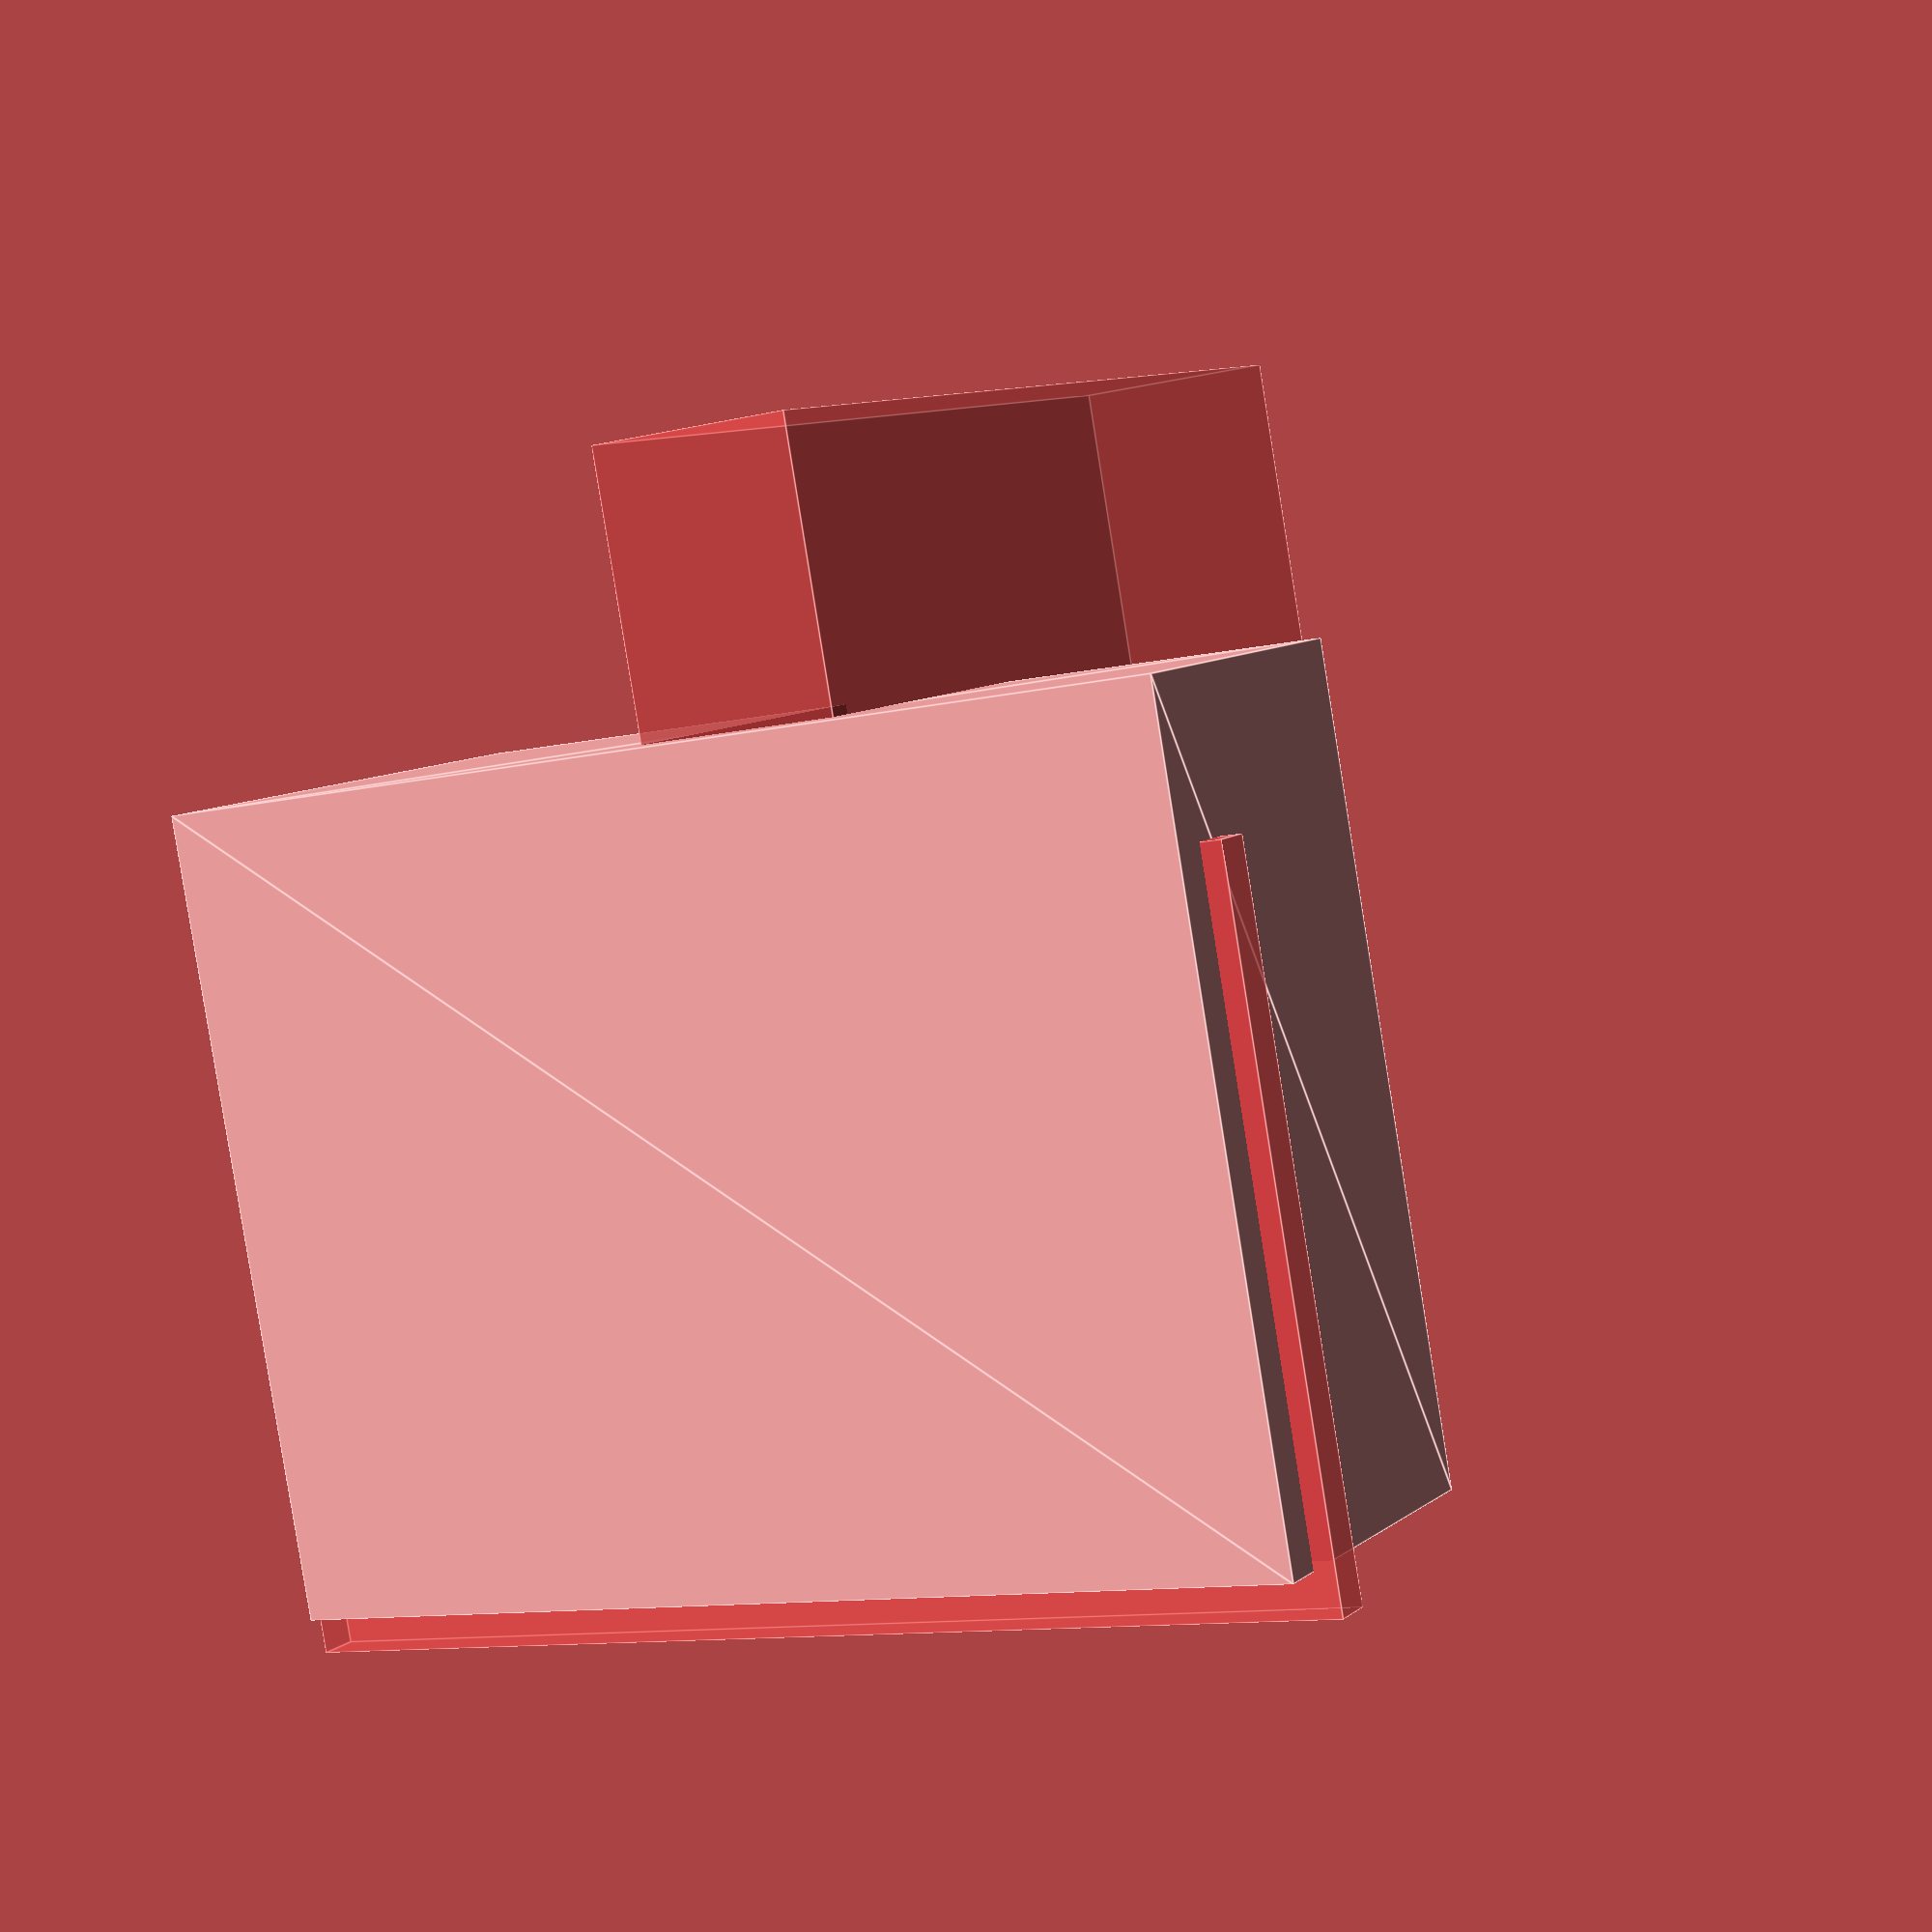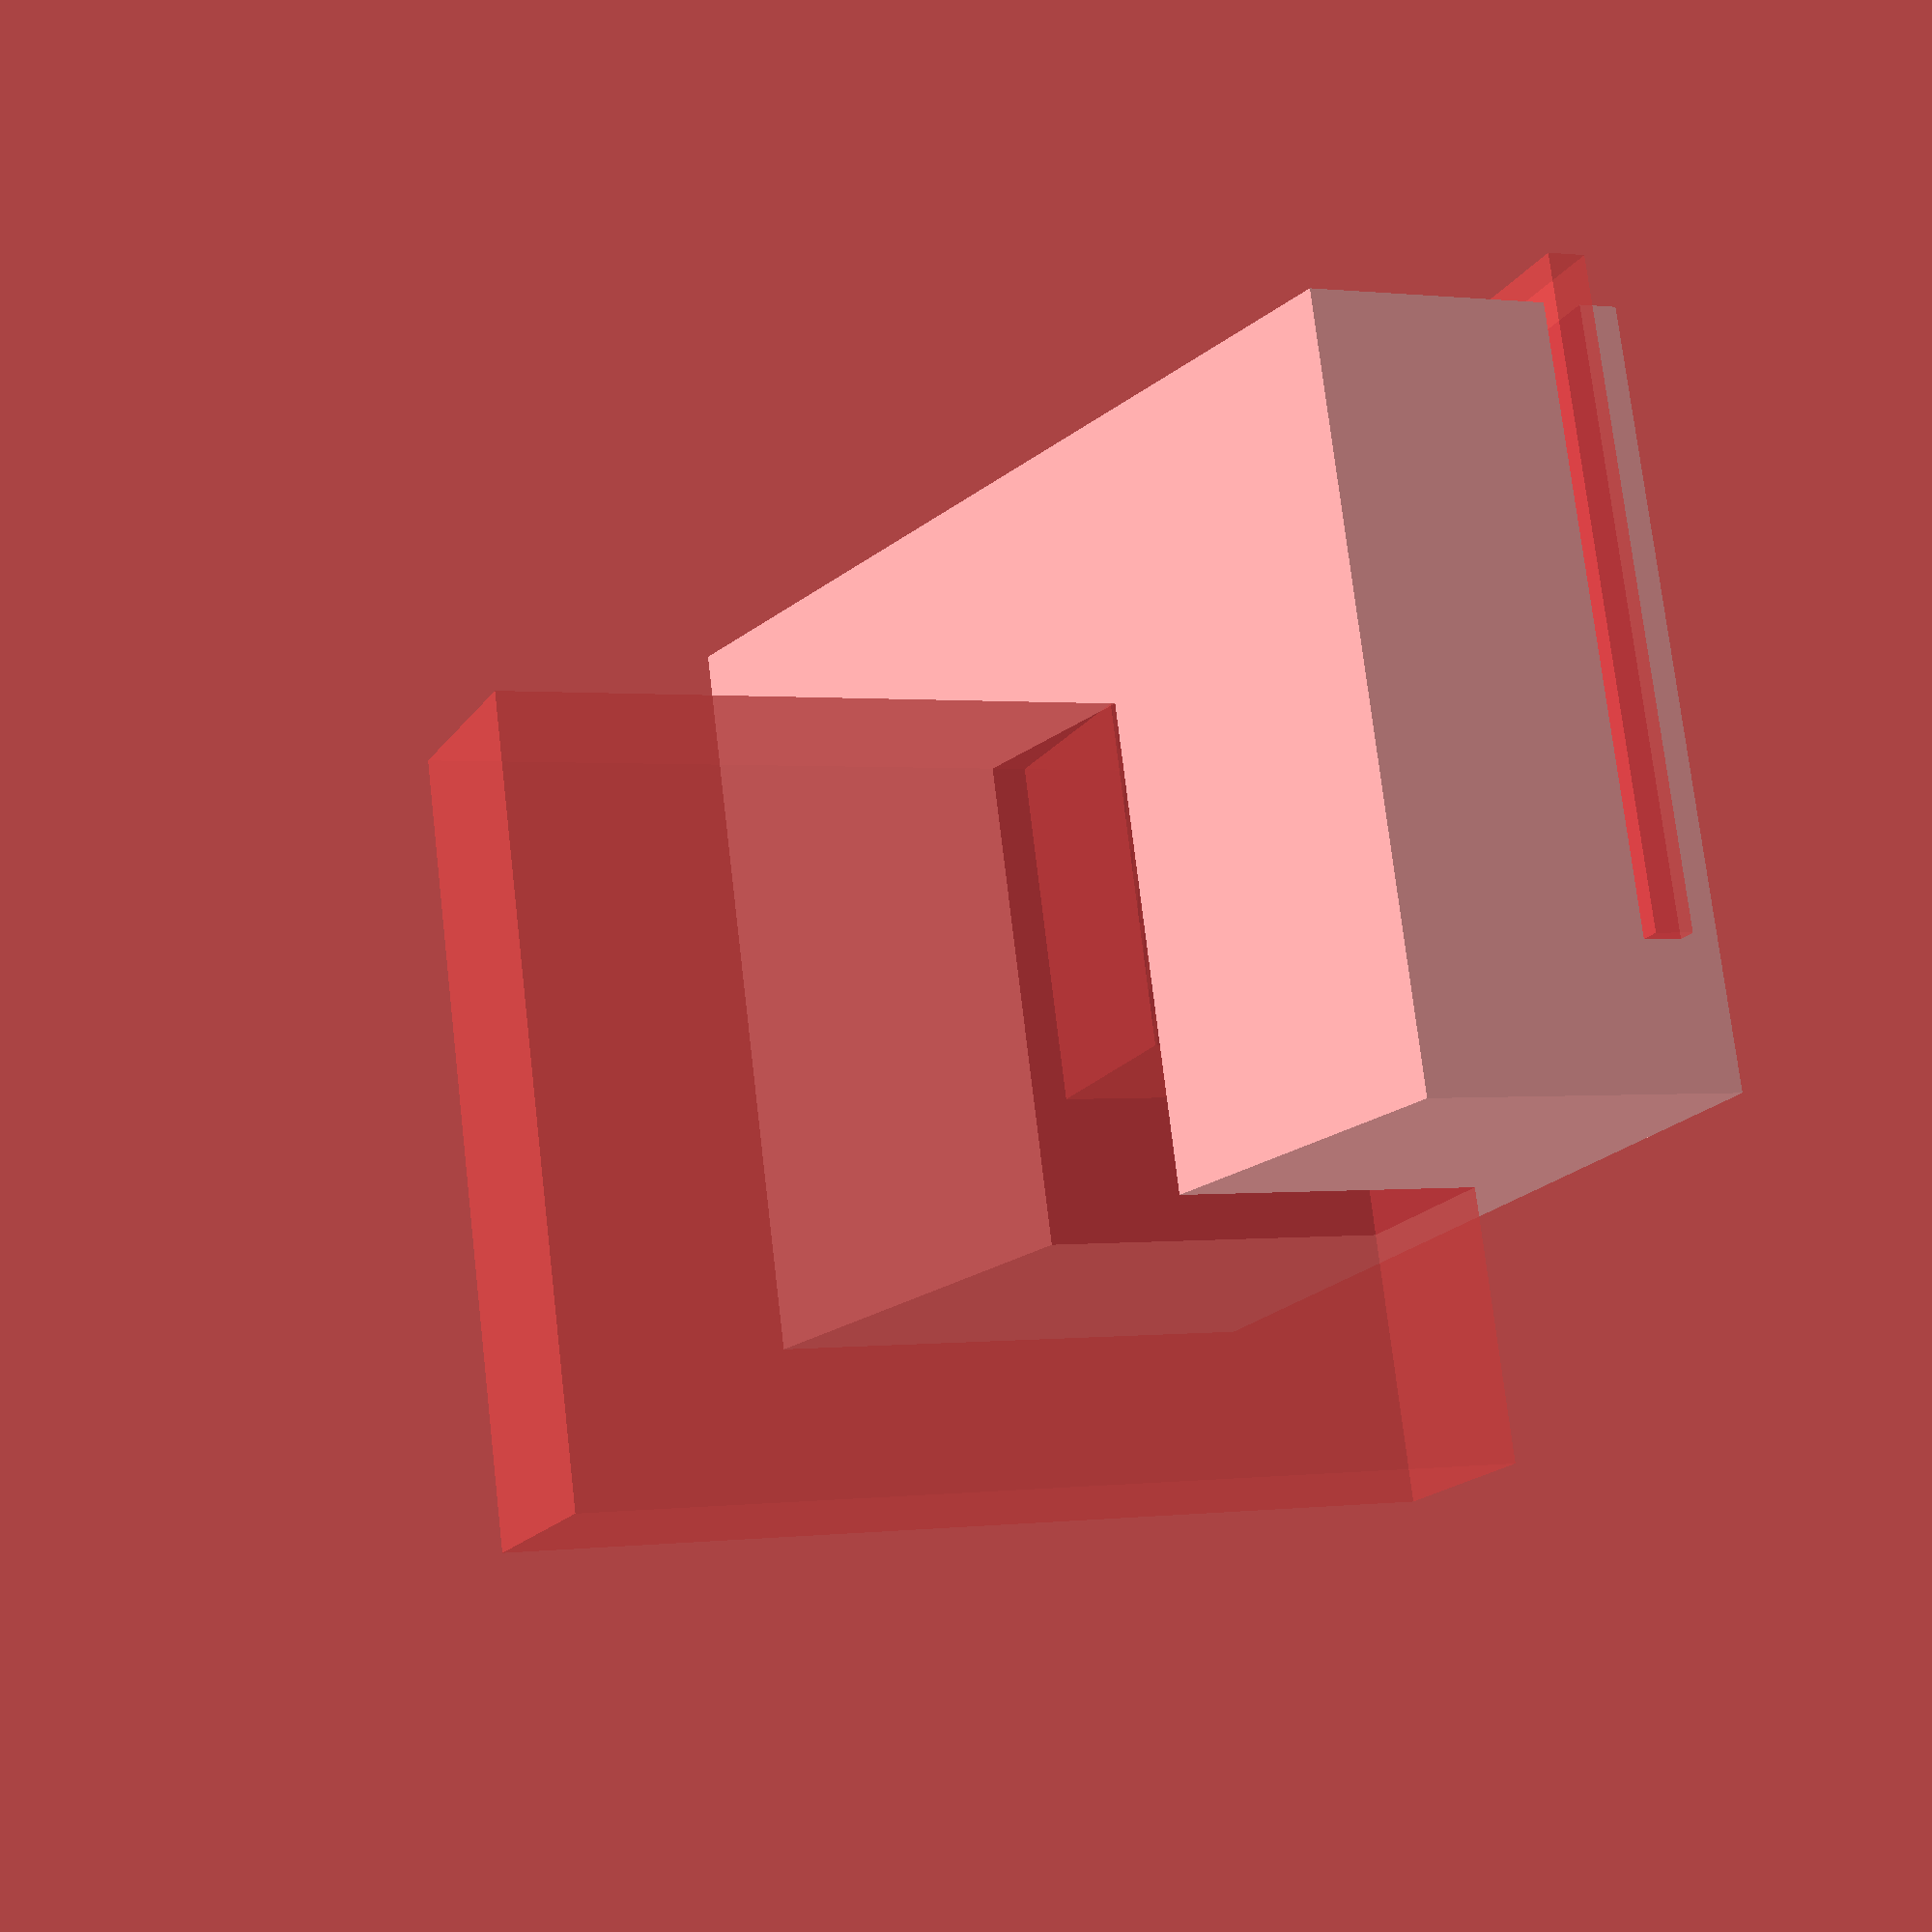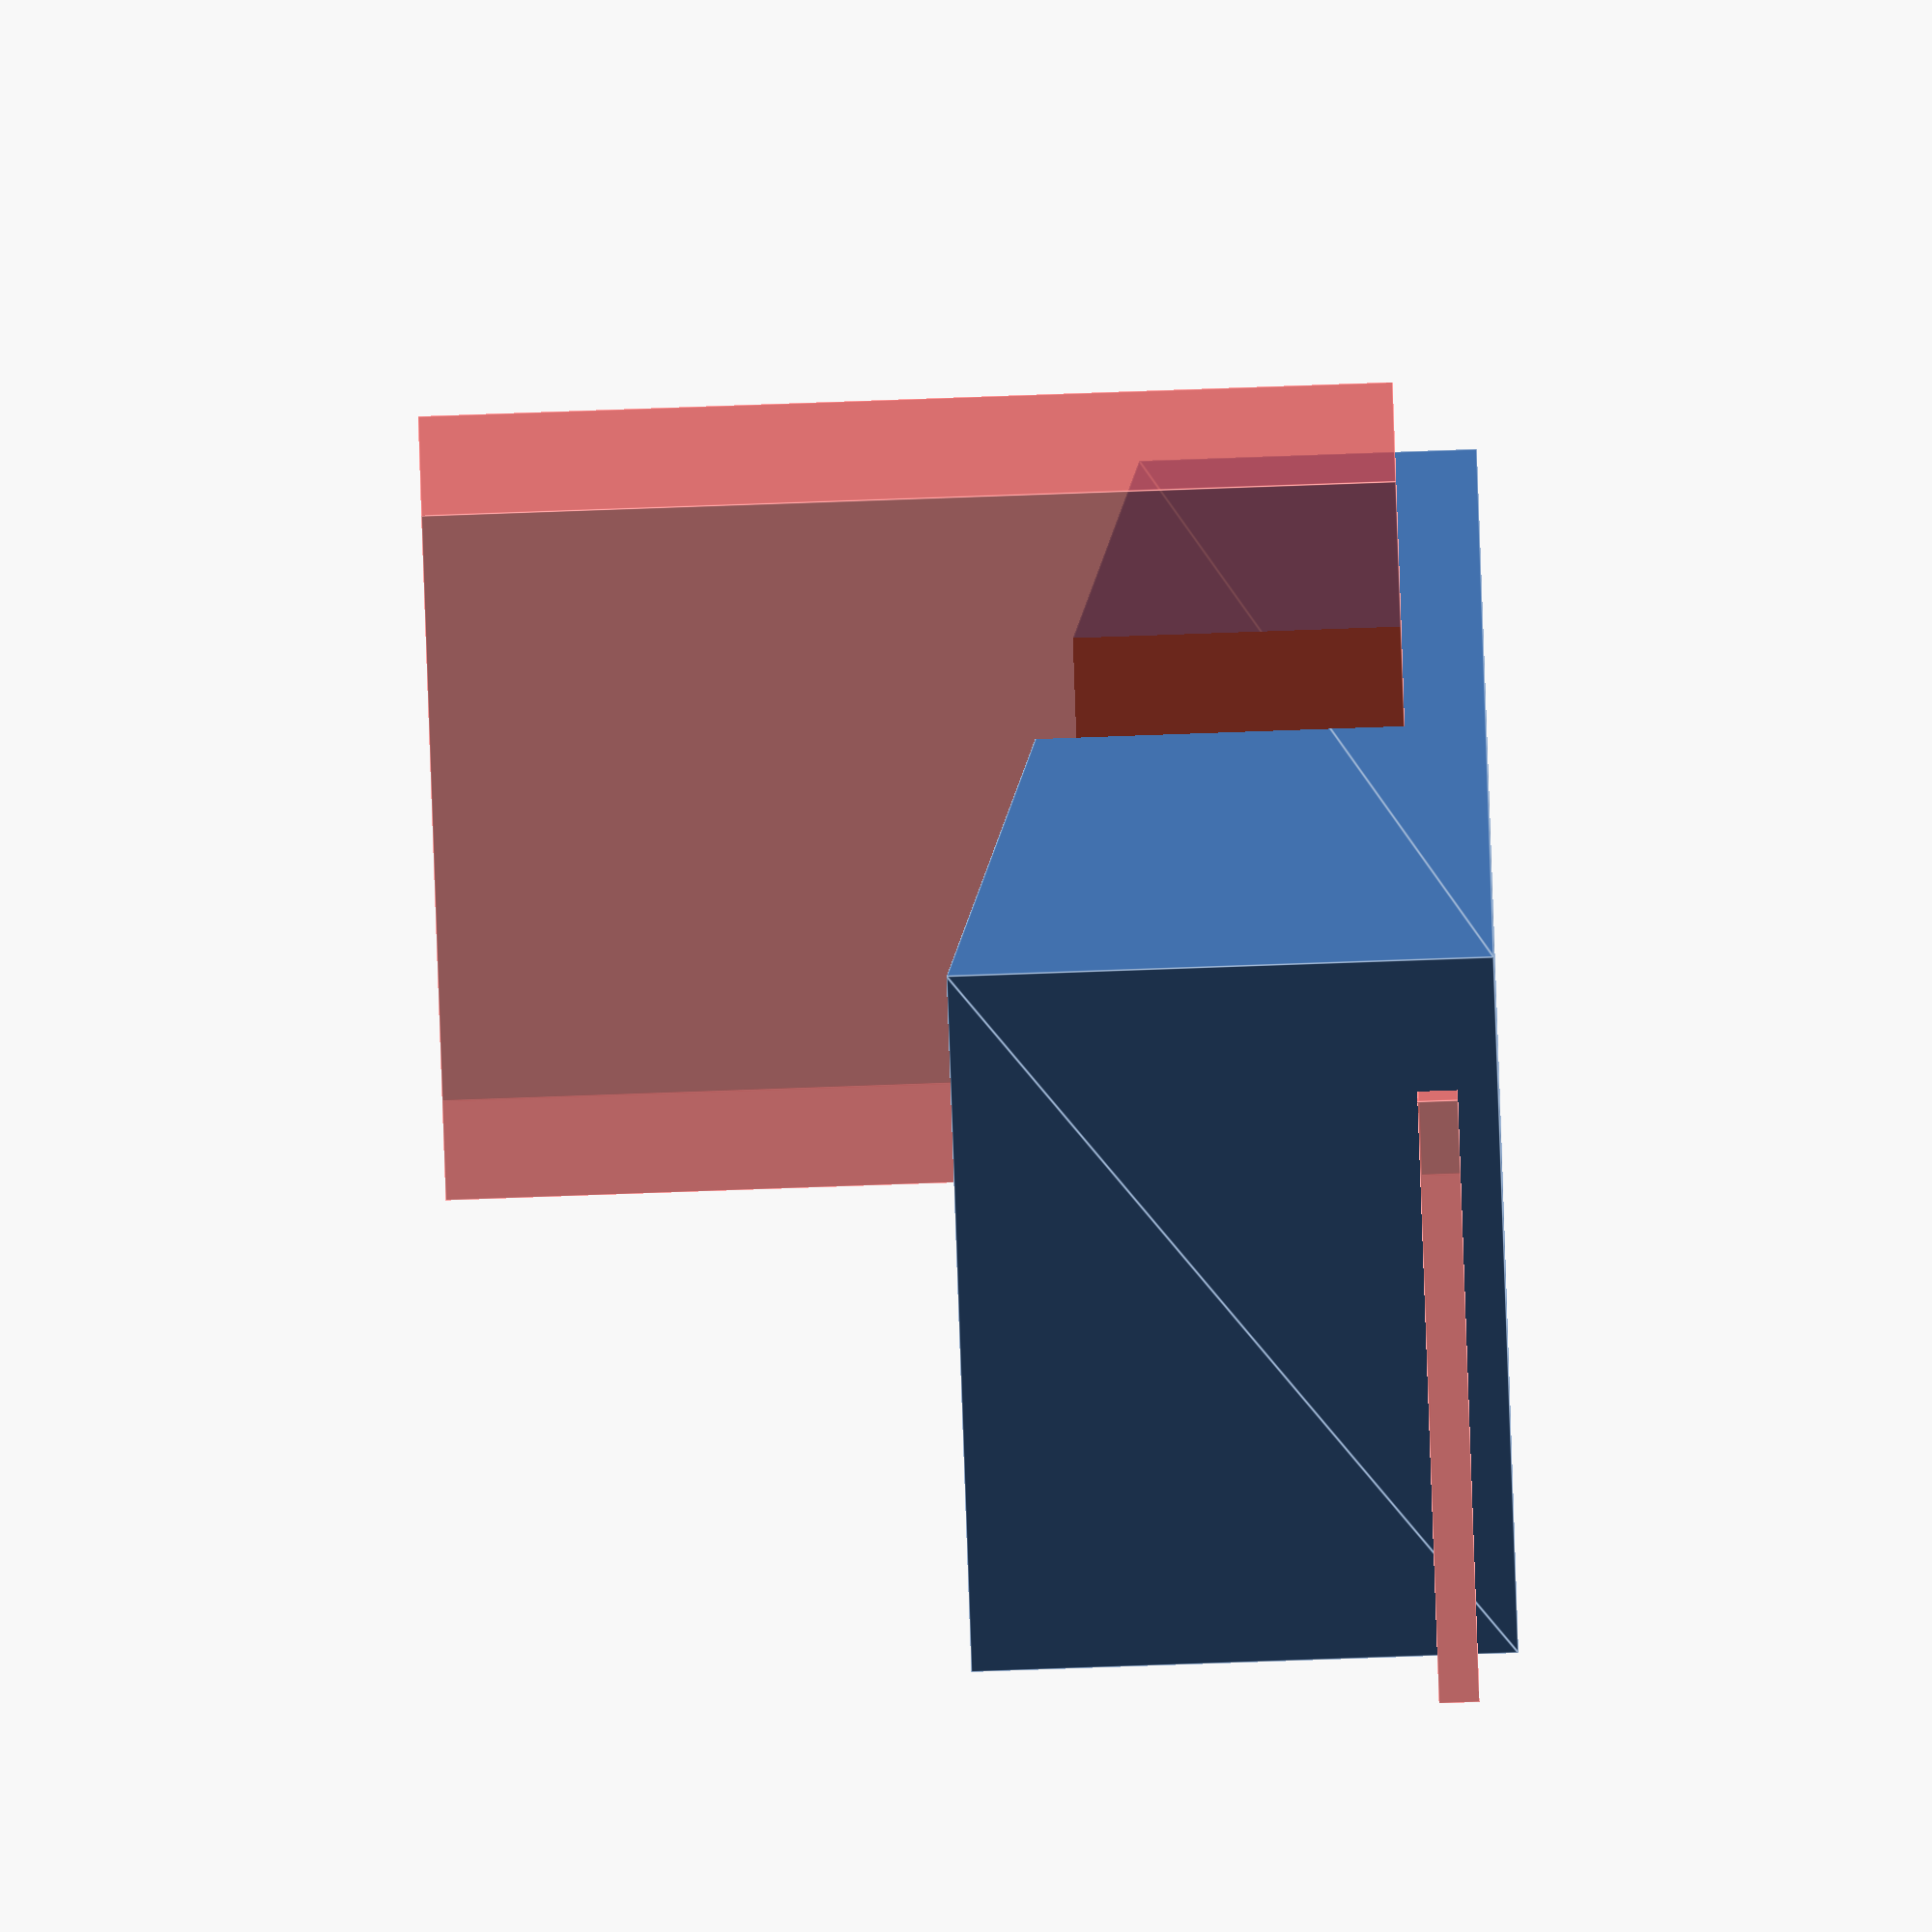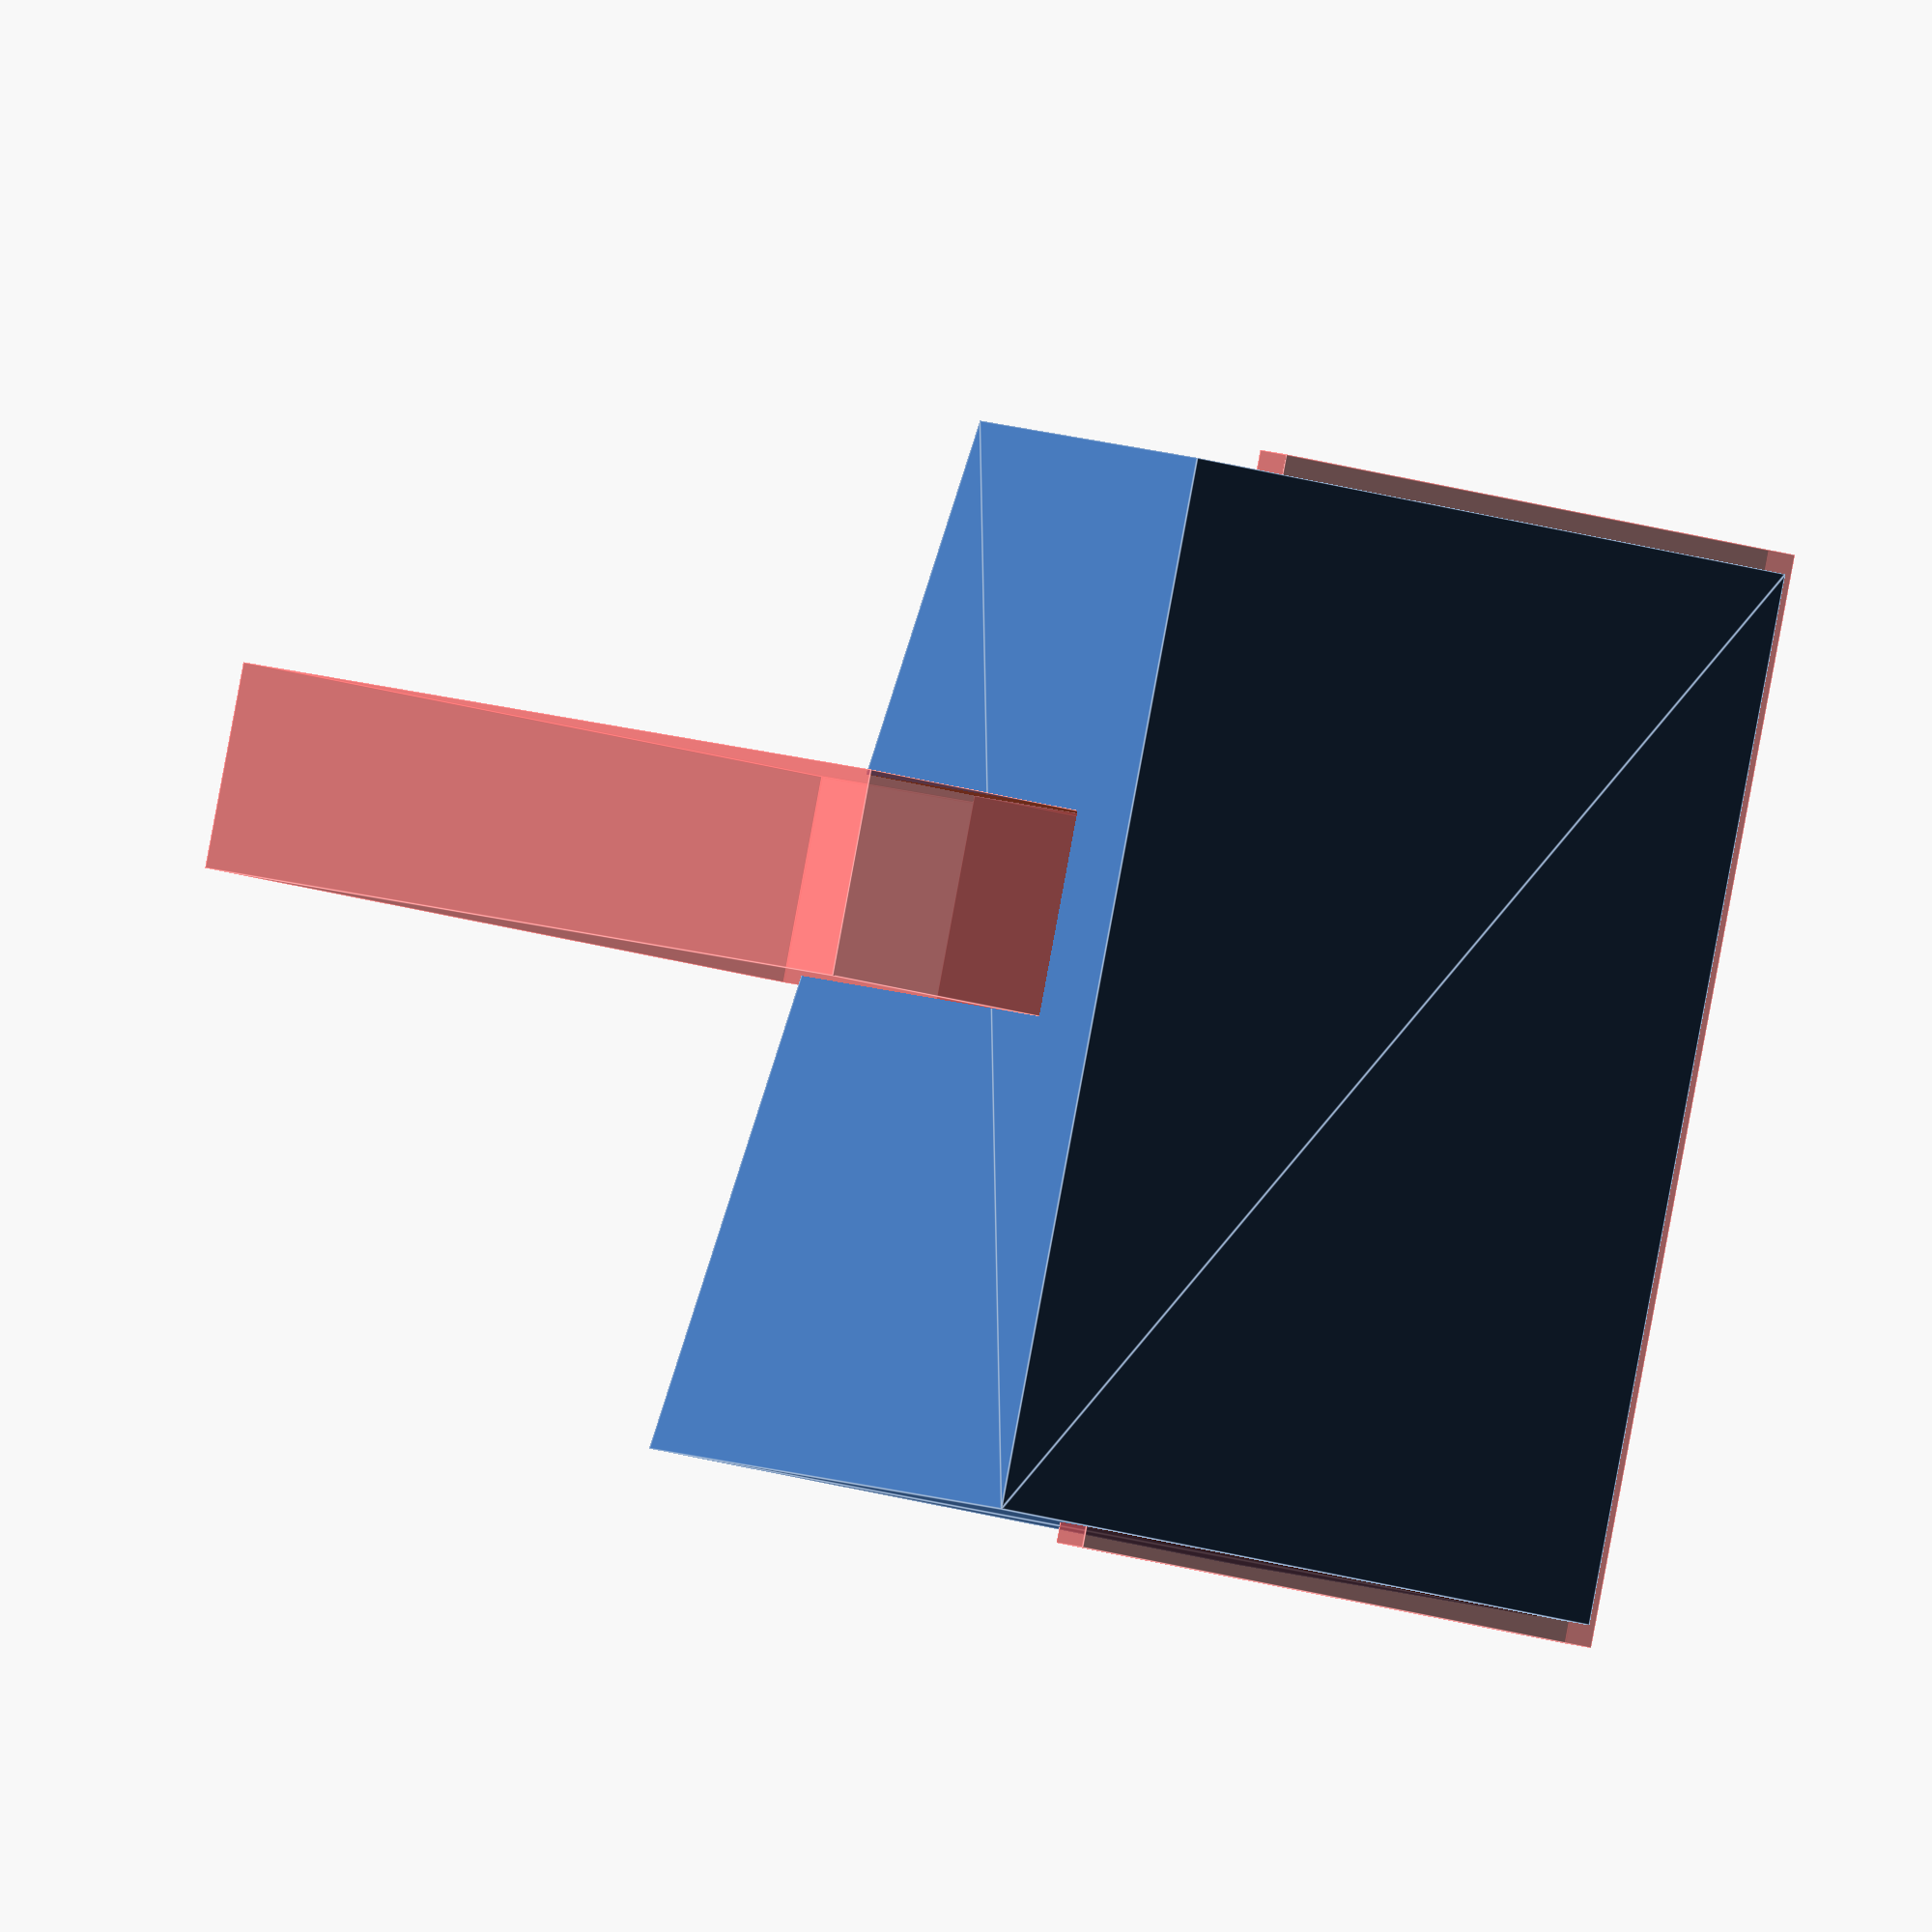
<openscad>
endstop_l = 27.9;
endstop_l2 = 16.4;
endstop_w = 9.8;
endstop_h = 15.6;

module endstop() {
       union () {
           cube([endstop_w, endstop_h, endstop_l2], false);
           cube([endstop_w, endstop_h+30, endstop_l2+20], false);
       }
}

module pad_base(l,d,h1,h2, grip) {
    base_offset = 0-grip * 2;
    shoulder_sz=7;
    
        difference() {
            union() {
                // translate([0,-2*grip,d-shoulder_sz/2]) cube(size=[l,grip*3,shoulder_sz], center=false);
                linear_extrude(height = d+shoulder_sz, center = false, convexity = 10, twist = 0) {
	            polygon(points=[[0,base_offset], [0,h1], [l,h2],[l,base_offset]]);
	        }
            }
	    translate([-1,-grip,-2]) #cube([l+2,grip,d+2], false);
	    translate([23,0,d-endstop_l2]) #endstop();
        }
}
pad_base(50,30,21.8,12,1.9);

</openscad>
<views>
elev=85.4 azim=29.7 roll=9.1 proj=p view=edges
elev=104.5 azim=113.5 roll=186.7 proj=p view=solid
elev=61.6 azim=269.1 roll=1.8 proj=o view=edges
elev=192.7 azim=105.9 roll=132.0 proj=o view=edges
</views>
